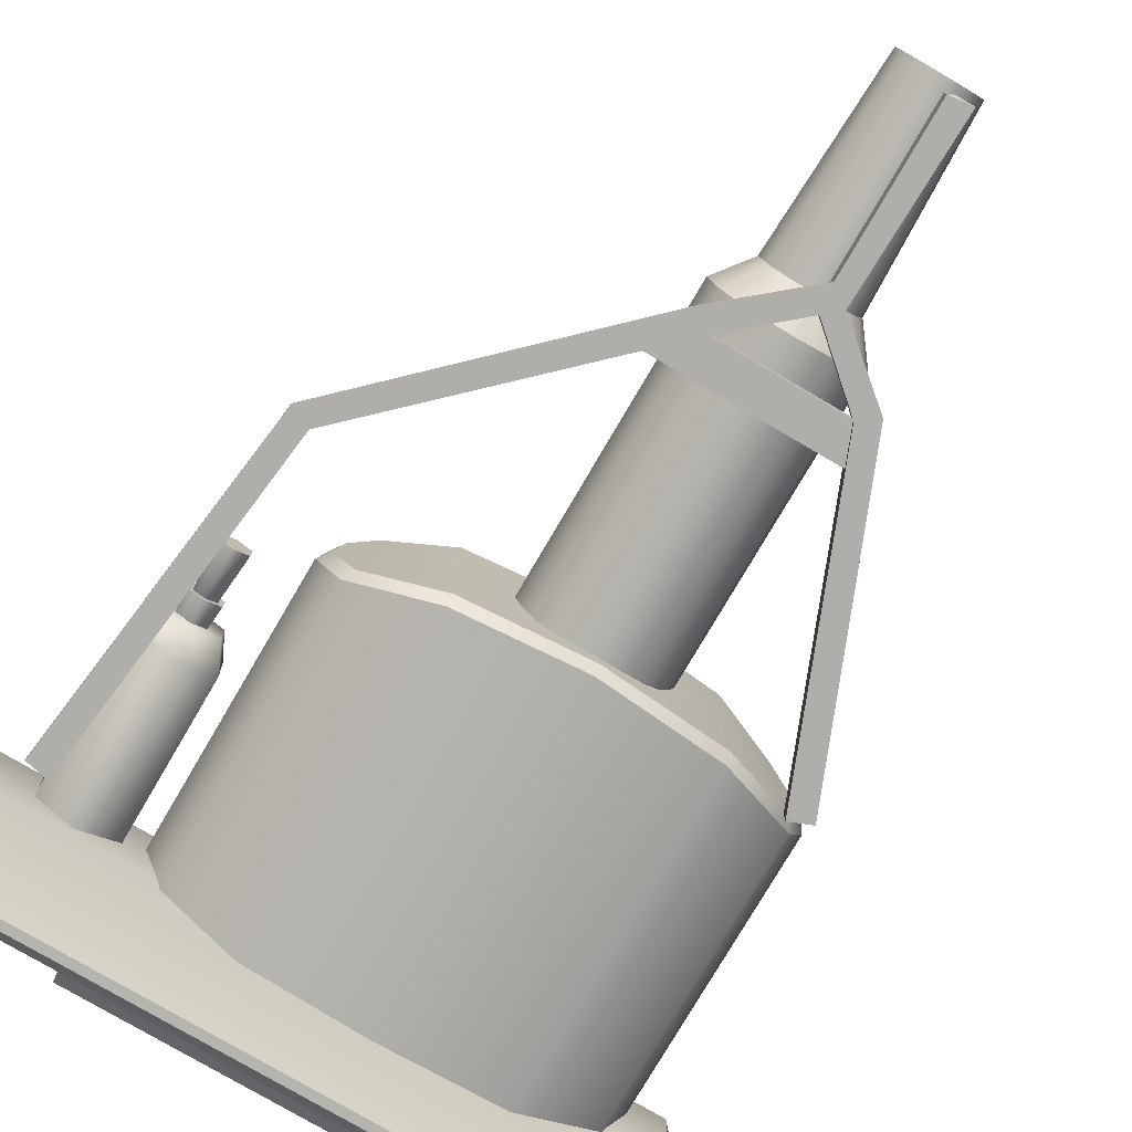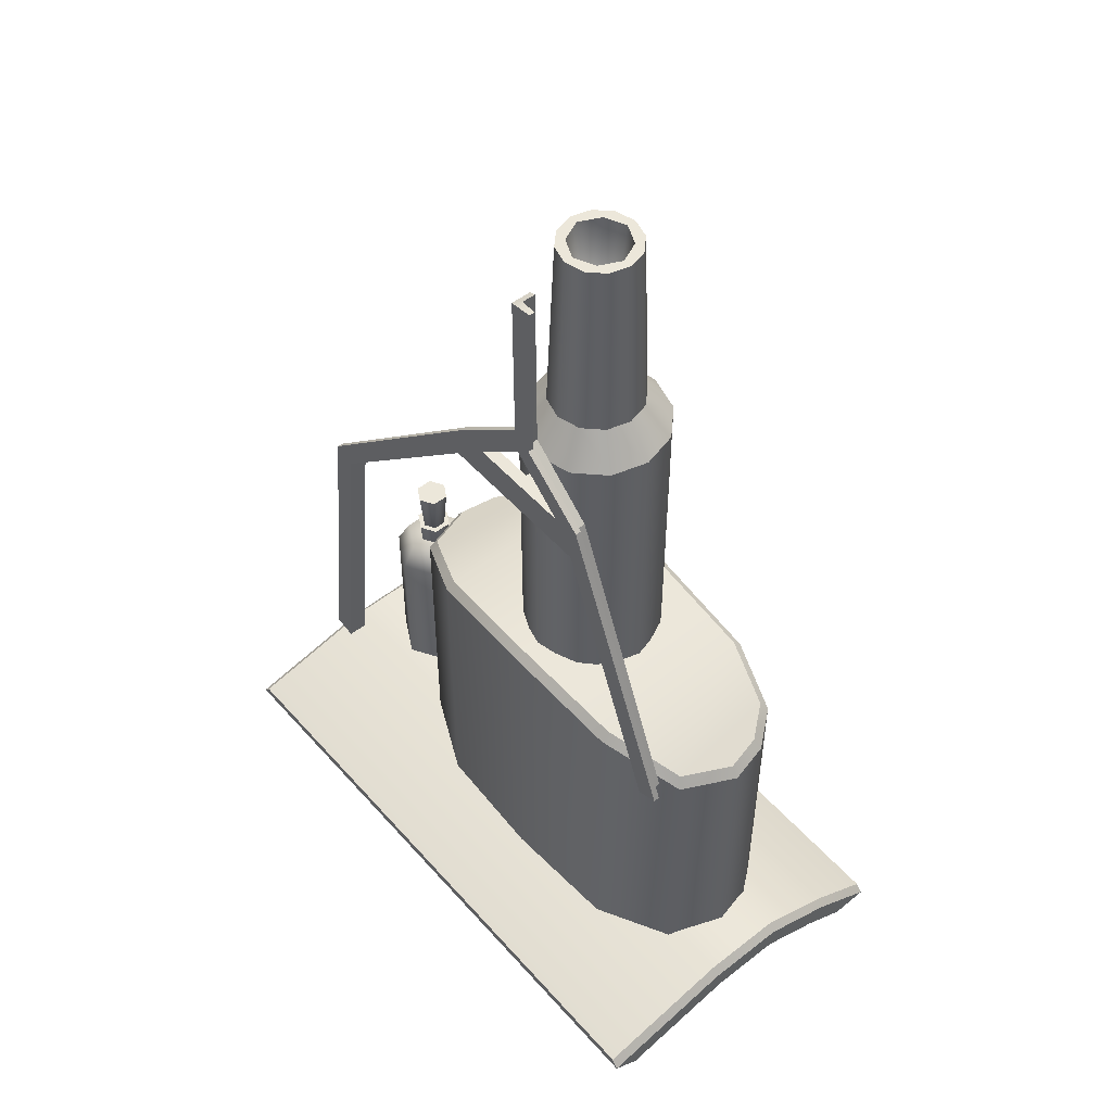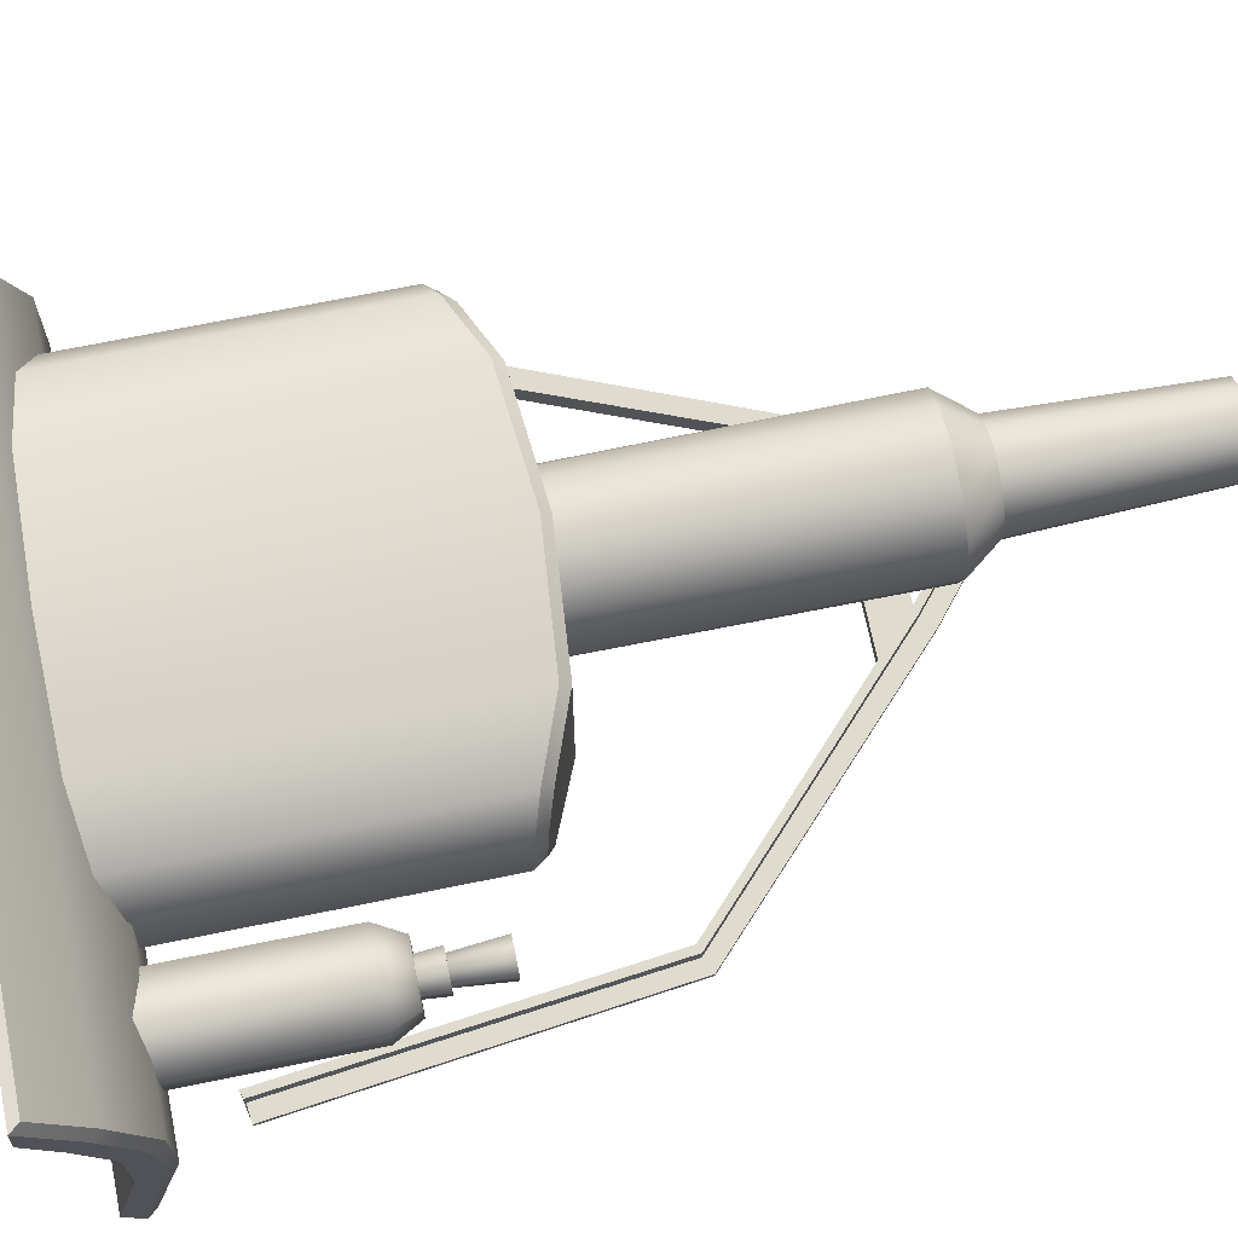
<metadata>
{"format":"obj","ext":"obj","renderer":"f3d","projection":"perspective","resolution":1024,"background":"white","views":[{"elev":-77.7,"azim":149.6,"up":"+Z"},{"elev":51.2,"azim":-129.9,"up":"+Y"},{"elev":70.5,"azim":78.5,"up":"+Z"}]}
</metadata>
<code>
v -0.04792 1.267 1.911
v -0.04792 1.267 2.131
v 0.1003 1.255 1.918
v 0.1003 1.255 2.123
v 0.1737 1.226 2.102
v 0.1881 1.22 1.958
v 0.2025 1.214 2.066
v 0.2127 1.21 2.021
v 0.1737 1.226 2.102
v 0.1796 1.213 2.11
v 0.2025 1.214 2.066
v 0.2112 1.201 2.07
v 0.2225 1.196 2.021
v 0.2127 1.21 2.021
v 0.1003 1.255 2.123
v 0.1014 1.244 2.134
v -0.04792 1.267 2.131
v -0.04792 1.257 2.141
v 0.1003 1.255 1.918
v 0.1014 1.244 1.908
v -0.04792 1.267 1.911
v -0.04792 1.257 1.901
v 0.1881 1.22 1.958
v 0.1954 1.207 1.952
v -0.1961 1.255 1.918
v -0.1961 1.255 2.123
v -0.2839 1.22 1.958
v -0.2695 1.226 2.102
v -0.3085 1.21 2.021
v -0.2983 1.214 2.066
v -0.3071 1.201 2.07
v -0.2754 1.213 2.11
v -0.2983 1.214 2.066
v -0.2695 1.226 2.102
v -0.3085 1.21 2.021
v -0.3183 1.196 2.021
v -0.1972 1.244 2.134
v -0.1961 1.255 2.123
v -0.1972 1.244 1.908
v -0.1961 1.255 1.918
v -0.2839 1.22 1.958
v -0.2912 1.207 1.952
v -0.09731 1.655 1.992
v -0.07643 1.655 1.972
v -0.1243 1.614 1.977
v -0.09201 1.614 1.945
v -0.04792 1.655 1.964
v -0.04792 1.614 1.933
v -0.04792 1.655 1.964
v -0.01941 1.655 1.972
v -0.04792 1.614 1.933
v -0.003837 1.614 1.945
v 0.001463 1.655 1.992
v 0.02844 1.614 1.977
v 0.009103 1.655 2.021
v 0.04025 1.614 2.021
v 0.001463 1.655 2.049
v 0.02844 1.614 2.065
v -0.01941 1.655 2.07
v -0.003837 1.614 2.097
v -0.04792 1.655 2.078
v -0.04792 1.614 2.109
v -0.07643 1.655 2.07
v -0.09201 1.614 2.097
v -0.09731 1.655 2.049
v -0.1243 1.614 2.065
v -0.1049 1.655 2.021
v -0.1361 1.614 2.021
v -0.1243 1.614 1.977
v -0.09201 1.614 1.945
v -0.1081 0.8359 1.961
v -0.04792 0.8359 1.933
v -0.04792 1.614 1.933
v -0.003837 1.614 1.945
v -0.04792 0.8359 1.933
v 0.0123 0.8359 1.961
v 0.02844 1.614 1.977
v 0.04025 0.8359 2.021
v 0.04025 1.614 2.021
v 0.02844 1.614 2.065
v 0.0123 0.8359 2.081
v -0.003837 1.614 2.097
v -0.04792 0.8359 2.109
v -0.04792 1.614 2.109
v -0.09201 1.614 2.097
v -0.1081 0.8359 2.081
v -0.1243 1.614 2.065
v -0.1361 0.8359 2.021
v -0.1361 1.614 2.021
v -0.04751 1.867 1.904
v -0.05609 1.871 1.911
v -0.04751 1.867 1.927
v -0.05609 1.871 1.927
v -0.1293 1.578 1.927
v -0.1379 1.582 1.927
v -0.2713 1.227 1.927
v -0.2799 1.23 1.927
v -0.2799 1.23 1.927
v -0.2799 1.23 1.911
v -0.2713 1.227 1.927
v -0.2713 1.227 1.904
v -0.2713 1.227 1.904
v -0.2976 1.237 1.904
v -0.1293 1.578 1.904
v -0.1509 1.594 1.904
v -0.1509 1.594 1.904
v -0.2976 1.237 1.904
v -0.1509 1.594 1.911
v -0.2976 1.237 1.911
v -0.2713 1.227 1.927
v -0.2713 1.227 1.904
v -0.1293 1.578 1.927
v -0.1293 1.578 1.904
v -0.0485 1.648 1.904
v -0.07078 1.66 1.904
v -0.1509 1.594 1.904
v -0.1509 1.594 1.911
v -0.07078 1.66 1.904
v -0.07078 1.66 1.911
v -0.05707 1.652 1.927
v -0.0485 1.648 1.927
v -0.0485 1.648 1.927
v -0.1293 1.578 1.927
v -0.0485 1.648 1.904
v -0.1293 1.578 1.904
v -0.04751 1.867 1.904
v -0.07526 1.871 1.904
v -0.07078 1.66 1.904
v -0.07078 1.66 1.911
v -0.07526 1.871 1.904
v -0.07526 1.871 1.911
v -0.04751 1.867 1.927
v -0.05609 1.871 1.927
v -0.04751 1.867 1.904
v -0.04751 1.867 1.927
v -0.0485 1.648 1.904
v -0.0485 1.648 1.927
v -0.1379 1.582 1.911
v -0.2799 1.23 1.911
v -0.1379 1.582 1.927
v -0.2799 1.23 1.927
v -0.05707 1.652 1.911
v -0.1379 1.582 1.911
v -0.05707 1.652 1.927
v -0.1379 1.582 1.927
v -0.05609 1.871 1.911
v -0.05707 1.652 1.911
v -0.05609 1.871 1.927
v -0.05707 1.652 1.927
v -0.2976 1.237 1.904
v -0.2976 1.237 1.911
v -0.2799 1.23 1.911
v -0.1379 1.582 1.911
v -0.2976 1.237 1.911
v -0.1509 1.594 1.911
v -0.05707 1.652 1.911
v -0.07078 1.66 1.911
v -0.05609 1.871 1.911
v -0.07526 1.871 1.911
v -0.04751 1.867 1.904
v -0.07526 1.871 1.904
v -0.05609 1.871 1.911
v -0.07526 1.871 1.911
v -0.04741 1.557 2.097
v -0.05761 1.539 1.923
v -0.03681 1.539 1.923
v -0.05761 1.539 1.923
v -0.04741 1.557 2.097
v -0.05761 1.575 1.923
v -0.05761 1.575 1.923
v -0.04741 1.557 2.097
v -0.03681 1.575 1.923
v -0.03681 1.575 1.923
v -0.04741 1.557 2.097
v -0.03681 1.539 1.923
v 0.03105 1.579 1.909
v -0.1338 1.579 1.909
v 0.03105 1.579 1.924
v -0.1338 1.579 1.924
v -0.1338 1.579 1.924
v -0.1497 1.536 1.924
v 0.03105 1.579 1.924
v 0.07427 1.536 1.924
v 0.07427 1.536 1.924
v -0.1497 1.536 1.924
v 0.07427 1.536 1.909
v -0.1497 1.536 1.909
v 0.07427 1.536 1.909
v -0.1497 1.536 1.909
v 0.03105 1.579 1.909
v -0.1338 1.579 1.909
v 0.02459 1.578 1.927
v 0.2896 1.324 1.927
v 0.03316 1.582 1.927
v 0.2982 1.327 1.927
v 0.3448 0.9194 1.927
v 0.3362 0.9159 1.927
v 0.3448 0.9194 1.911
v 0.3362 0.9159 1.904
v 0.04422 1.598 1.904
v 0.04422 1.598 1.911
v 0.3148 1.336 1.904
v 0.3148 1.336 1.911
v 0.02459 1.578 1.904
v 0.2896 1.324 1.904
v 0.02459 1.578 1.927
v 0.2896 1.324 1.927
v -0.04941 1.676 1.904
v -0.04941 1.676 1.911
v -0.04989 1.653 1.927
v -0.05846 1.65 1.927
v -0.05846 1.65 1.904
v -0.05846 1.65 1.927
v 0.3362 0.9159 1.904
v 0.3362 0.9159 1.927
v 0.2896 1.324 1.904
v 0.2896 1.324 1.927
v 0.3362 0.9159 1.904
v 0.2896 1.324 1.904
v 0.3644 0.9216 1.904
v 0.3148 1.336 1.904
v 0.3148 1.336 1.904
v 0.3148 1.336 1.911
v 0.3644 0.9216 1.904
v 0.3644 0.9216 1.911
v 0.3448 0.9194 1.927
v 0.3362 0.9159 1.927
v 0.2982 1.327 1.911
v 0.03316 1.582 1.911
v 0.2982 1.327 1.927
v 0.03316 1.582 1.927
v -0.04989 1.653 1.911
v -0.04989 1.653 1.927
v 0.3448 0.9194 1.911
v 0.2982 1.327 1.911
v 0.3448 0.9194 1.927
v 0.2982 1.327 1.927
v 0.03316 1.582 1.911
v 0.2982 1.327 1.911
v 0.04422 1.598 1.911
v 0.3148 1.336 1.911
v 0.02459 1.578 1.904
v 0.04422 1.598 1.904
v -0.04941 1.676 1.904
v -0.05846 1.65 1.904
v -0.04989 1.653 1.911
v -0.04941 1.676 1.911
v 0.3448 0.9194 1.911
v 0.3644 0.9216 1.911
v 0.3644 0.9216 1.904
v 0.3644 0.9216 1.911
v 0.2112 0.8164 2.07
v 0.2112 1.201 2.07
v 0.1796 0.8164 2.11
v 0.1796 1.213 2.11
v 0.1012 0.8164 2.134
v 0.1014 1.244 2.134
v -0.04792 0.8164 1.901
v -0.04792 1.257 1.901
v 0.1012 0.8164 1.908
v 0.1014 1.244 1.908
v 0.1954 1.207 1.952
v 0.1954 0.8164 1.952
v 0.2225 1.196 2.021
v 0.2225 0.8164 2.021
v -0.04792 1.257 2.141
v -0.04792 0.8164 2.141
v -0.3071 0.8164 2.07
v -0.2754 0.8164 2.11
v -0.3071 1.201 2.07
v -0.2754 1.213 2.11
v -0.1971 0.8164 2.134
v -0.1972 1.244 2.134
v -0.04792 0.8164 1.901
v -0.1971 0.8164 1.908
v -0.04792 1.257 1.901
v -0.1972 1.244 1.908
v -0.2912 0.8164 1.952
v -0.2912 1.207 1.952
v -0.3183 0.8164 2.021
v -0.3183 1.196 2.021
v -0.3659 0.8606 1.963
v 0.3946 0.8606 1.963
v -0.3659 0.82 1.791
v 0.3946 0.82 1.791
v -0.3659 0.8227 2.158
v 0.3946 0.8227 2.158
v -0.3659 0.8626 2.063
v 0.3946 0.8626 2.063
v -0.3659 0.7751 2.237
v 0.3946 0.7751 2.237
v 0.241 0.7753 2.203
v -0.3368 0.7753 2.203
v 0.241 0.7417 2.173
v -0.3368 0.7417 2.173
v 0.241 0.765 1.854
v -0.3368 0.765 1.854
v 0.241 0.7998 1.836
v -0.3368 0.7998 1.836
v -0.3747 0.8094 1.79
v -0.3747 0.85 1.963
v -0.3659 0.82 1.791
v -0.3659 0.8606 1.963
v -0.3747 0.814 2.156
v -0.3659 0.8227 2.158
v -0.3747 0.852 2.063
v -0.3659 0.8626 2.063
v -0.3747 0.7927 2.134
v -0.3747 0.814 2.156
v -0.3747 0.8243 2.059
v -0.3747 0.852 2.063
v -0.3747 0.7645 2.237
v -0.3747 0.761 2.192
v -0.3659 0.7751 2.237
v -0.3747 0.7645 2.237
v -0.3747 0.8228 1.969
v -0.3747 0.85 1.963
v -0.3747 0.7889 1.823
v -0.3747 0.8094 1.79
v -0.3659 0.82 1.791
v 0.3946 0.82 1.791
v -0.3747 0.8094 1.79
v 0.4035 0.8094 1.79
v -0.3747 0.8243 2.059
v 0.4035 0.8243 2.059
v -0.3747 0.7927 2.134
v 0.4035 0.7927 2.134
v -0.3747 0.761 2.192
v 0.4035 0.761 2.192
v -0.3747 0.761 2.192
v 0.4035 0.761 2.192
v -0.3747 0.7645 2.237
v 0.4035 0.7645 2.237
v -0.3747 0.7645 2.237
v 0.4035 0.7645 2.237
v -0.3659 0.7751 2.237
v 0.3946 0.7751 2.237
v -0.3747 0.7889 1.823
v 0.4035 0.7889 1.823
v -0.3747 0.8228 1.969
v 0.4035 0.8228 1.969
v -0.3747 0.8094 1.79
v 0.4035 0.8094 1.79
v -0.3747 0.7889 1.823
v 0.4035 0.7889 1.823
v 0.4035 0.8094 1.79
v 0.3946 0.82 1.791
v 0.4035 0.85 1.963
v 0.3946 0.8606 1.963
v 0.3946 0.8626 2.063
v 0.3946 0.8227 2.158
v 0.4035 0.852 2.063
v 0.4035 0.814 2.156
v 0.4035 0.7927 2.134
v 0.4035 0.8243 2.059
v 0.4035 0.814 2.156
v 0.4035 0.852 2.063
v 0.4035 0.7645 2.237
v 0.4035 0.761 2.192
v 0.3946 0.7751 2.237
v 0.4035 0.7645 2.237
v 0.4035 0.8228 1.969
v 0.4035 0.7889 1.823
v 0.4035 0.85 1.963
v 0.4035 0.8094 1.79
v 0.241 0.7753 2.203
v 0.241 0.7417 2.173
v 0.2409 0.8434 2.025
v 0.241 0.7998 1.836
v 0.241 0.765 1.854
v -0.3368 0.7753 2.203
v -0.3368 0.8434 2.025
v -0.3368 0.7417 2.173
v -0.3368 0.7998 1.836
v -0.3368 0.765 1.854
v -0.08962 1.882 1.997
v -0.072 1.882 1.979
v -0.09731 1.655 1.992
v -0.07643 1.655 1.972
v -0.04792 1.882 1.973
v -0.04792 1.655 1.964
v -0.04792 1.882 1.973
v -0.02385 1.882 1.979
v -0.04792 1.655 1.964
v -0.01941 1.655 1.972
v -0.006221 1.882 1.997
v 0.001463 1.655 1.992
v 0.0002297 1.882 2.021
v 0.009103 1.655 2.021
v -0.006221 1.882 2.045
v 0.001463 1.655 2.049
v -0.02385 1.882 2.063
v -0.01941 1.655 2.07
v -0.04792 1.882 2.069
v -0.04792 1.655 2.078
v -0.072 1.882 2.063
v -0.07643 1.655 2.07
v -0.08962 1.882 2.045
v -0.09731 1.655 2.049
v -0.09607 1.882 2.021
v -0.1049 1.655 2.021
v -0.01049 1.882 2.021
v -0.04792 1.649 2.021
v -0.02236 1.882 2.046
v -0.08962 1.882 1.997
v -0.09607 1.882 2.021
v -0.07349 1.882 1.995
v -0.08535 1.882 2.021
v -0.08962 1.882 2.045
v -0.07349 1.882 2.046
v -0.072 1.882 2.063
v -0.072 1.882 2.063
v -0.04792 1.882 2.069
v -0.07349 1.882 2.046
v -0.04792 1.882 2.058
v -0.02385 1.882 2.063
v -0.02236 1.882 2.046
v -0.02385 1.882 2.063
v -0.006221 1.882 2.045
v 0.0002297 1.882 2.021
v -0.01049 1.882 2.021
v -0.006221 1.882 1.997
v -0.02236 1.882 1.995
v -0.02385 1.882 1.979
v -0.04792 1.882 1.973
v -0.04792 1.882 1.983
v -0.072 1.882 1.979
v -0.07349 1.882 1.995
v -0.08535 1.882 2.021
v -0.07349 1.882 2.046
v -0.04792 1.882 2.058
v -0.02236 1.882 1.995
v -0.04792 1.882 1.983
v 0.2627 1.084 2.05
v 0.3262 1.084 2.011
v 0.2614 1.084 2.012
v 0.2479 1.053 2.058
v 0.2955 1.053 2.085
v 0.2627 1.084 2.05
v 0.341 1.053 2.002
v 0.2934 1.053 1.976
v 0.3262 1.084 2.011
v 0.2955 0.8527 2.085
v 0.341 0.8584 2.002
v 0.2934 0.8597 1.976
v 0.2768 1.167 2.02
v 0.2948 1.167 2.01
v 0.2948 0.9457 2.03
v 0.2948 1.167 2.01
v 0.3128 1.167 2.02
v 0.3128 1.167 2.041
v 0.2948 1.167 2.051
v 0.2768 1.167 2.041
v 0.2768 1.167 2.02
v 0.2768 1.167 2.041
v 0.2948 1.167 2.01
v 0.2948 1.167 2.051
v 0.3128 1.167 2.041
v 0.3128 1.167 2.02
v 0.2754 1.111 2.019
v 0.2948 1.111 2.008
v 0.2948 0.8535 2.03
v 0.2948 1.111 2.008
v 0.3142 1.111 2.019
v 0.3142 1.111 2.042
v 0.2948 1.111 2.053
v 0.2754 1.111 2.042
v 0.2754 1.111 2.019
v 0.2754 1.111 2.042
v 0.2948 1.111 2.008
v 0.2948 1.111 2.053
v 0.3142 1.111 2.042
v 0.3142 1.111 2.019
v 0.3274 1.084 2.048
v 0.2951 1.084 2.067
v 0.2934 1.053 1.976
v 0.2614 1.084 2.012
v 0.2937 1.084 1.993
v 0.3428 0.8549 2.057
v 0.3428 1.053 2.057
v 0.2934 0.8597 1.976
v 0.246 0.8576 2.004
v 0.246 1.053 2.004
v 0.2479 0.8541 2.058
v 0.2951 1.084 2.067
v 0.3274 1.084 2.048
v 0.2937 1.084 1.993
v 0.2937 1.084 1.993
v -0.04792 1.614 1.933
v -0.04792 1.649 2.021
v -0.04792 1.649 2.021
v -0.04792 1.649 2.021
v -0.04792 1.649 2.021
v 0.2948 0.9457 2.03
v 0.2948 0.9457 2.03
v 0.2948 0.9457 2.03
v 0.2948 0.9457 2.03
v 0.2948 0.8535 2.03
v 0.2948 0.8535 2.03
v 0.2948 0.8535 2.03
v 0.2948 0.8535 2.03
g group_201522240_140627853726352
f 1 2 3
f 3 2 4
f 4 5 3
f 3 5 6
f 5 7 6
f 7 8 6
f 9 10 11
f 11 10 12
f 13 14 12
f 12 14 11
f 15 16 9
f 9 16 10
f 15 17 16
f 16 17 18
f 19 20 21
f 21 20 22
f 19 23 20
f 20 23 24
f 23 14 24
f 24 14 13
f 1 25 2
f 2 25 26
f 25 27 26
f 26 27 28
f 27 29 28
f 29 30 28
f 31 32 33
f 33 32 34
f 33 35 31
f 31 35 36
f 32 37 34
f 34 37 38
f 38 37 17
f 17 37 18
f 22 39 21
f 21 39 40
f 40 39 41
f 41 39 42
f 41 42 35
f 35 42 36
f 43 44 45
f 45 44 46
f 44 47 46
f 46 47 48
f 49 50 51
f 51 50 52
f 50 53 52
f 52 53 54
f 53 55 54
f 54 55 56
f 55 57 56
f 56 57 58
f 57 59 58
f 58 59 60
f 59 61 60
f 60 61 62
f 61 63 62
f 62 63 64
f 63 65 64
f 64 65 66
f 65 67 66
f 66 67 68
f 67 43 68
f 68 43 45
f 69 70 71
f 70 72 71
f 73 74 75
f 75 74 76
f 74 77 76
f 77 78 76
f 79 80 78
f 78 80 81
f 80 82 81
f 82 83 81
f 84 85 83
f 83 85 86
f 85 87 86
f 87 88 86
f 89 69 88
f 88 69 71
f 90 91 92
f 92 91 93
f 94 95 96
f 96 95 97
f 98 99 100
f 100 99 101
f 102 103 104
f 104 103 105
f 106 107 108
f 108 107 109
f 110 111 112
f 112 111 113
f 114 104 115
f 115 104 105
f 116 117 118
f 118 117 119
f 95 94 120
f 120 94 121
f 122 123 124
f 124 123 125
f 114 115 126
f 126 115 127
f 128 129 130
f 130 129 131
f 121 132 120
f 120 132 133
f 134 135 136
f 136 135 137
f 138 139 140
f 140 139 141
f 142 143 144
f 144 143 145
f 146 147 148
f 148 147 149
f 101 99 150
f 150 99 151
f 152 153 154
f 154 153 155
f 156 157 153
f 153 157 155
f 156 158 157
f 157 158 159
f 160 161 162
f 162 161 163
f 164 165 166
f 167 168 169
f 170 171 172
f 173 174 175
f 176 177 178
f 178 177 179
f 180 181 182
f 182 181 183
f 184 185 186
f 186 185 187
f 188 189 190
f 190 189 191
f 192 193 194
f 194 193 195
f 196 197 198
f 198 197 199
f 200 201 202
f 202 201 203
f 204 205 206
f 206 205 207
f 200 208 201
f 201 208 209
f 194 210 192
f 192 210 211
f 204 206 212
f 212 206 213
f 214 215 216
f 216 215 217
f 218 219 220
f 220 219 221
f 222 223 224
f 224 223 225
f 195 193 226
f 226 193 227
f 228 229 230
f 230 229 231
f 229 232 231
f 231 232 233
f 234 235 236
f 236 235 237
f 238 239 240
f 240 239 241
f 242 243 219
f 219 243 221
f 244 243 245
f 245 243 242
f 238 240 246
f 246 240 247
f 248 249 239
f 239 249 241
f 199 250 198
f 198 250 251
f 252 253 254
f 254 253 255
f 254 255 256
f 256 255 257
f 258 259 260
f 260 259 261
f 261 262 260
f 260 262 263
f 262 264 263
f 263 264 265
f 265 264 252
f 252 264 253
f 266 267 257
f 257 267 256
f 268 269 270
f 270 269 271
f 269 272 271
f 271 272 273
f 274 275 276
f 276 275 277
f 278 279 275
f 275 279 277
f 280 281 278
f 278 281 279
f 280 268 281
f 281 268 270
f 266 273 267
f 267 273 272
f 282 283 284
f 284 283 285
f 286 287 288
f 288 287 289
f 290 291 286
f 286 291 287
f 288 289 282
f 282 289 283
f 292 293 294
f 294 293 295
f 296 297 298
f 298 297 299
f 300 301 302
f 302 301 303
f 304 305 306
f 306 305 307
f 308 309 310
f 310 309 311
f 312 309 313
f 313 309 308
f 305 304 314
f 314 304 315
f 316 317 318
f 318 317 319
f 317 316 311
f 311 316 310
f 303 301 307
f 307 301 306
f 320 321 322
f 322 321 323
f 324 325 326
f 326 325 327
f 326 327 328
f 328 327 329
f 330 331 332
f 332 331 333
f 334 335 336
f 336 335 337
f 338 339 340
f 340 339 341
f 340 341 324
f 324 341 325
f 342 343 344
f 344 343 345
f 346 347 348
f 348 347 349
f 350 351 352
f 352 351 353
f 354 355 356
f 356 355 357
f 358 359 356
f 356 359 354
f 351 360 353
f 353 360 361
f 362 363 364
f 364 363 365
f 355 362 357
f 357 362 364
f 349 350 348
f 348 350 352
f 366 367 368
f 369 368 370
f 368 367 370
f 371 372 373
f 374 375 372
f 375 373 372
f 376 377 378
f 378 377 379
f 377 380 379
f 379 380 381
f 382 383 384
f 384 383 385
f 383 386 385
f 385 386 387
f 386 388 387
f 387 388 389
f 388 390 389
f 389 390 391
f 390 392 391
f 391 392 393
f 392 394 393
f 393 394 395
f 394 396 395
f 395 396 397
f 396 398 397
f 397 398 399
f 398 400 399
f 399 400 401
f 400 376 401
f 401 376 378
f 402 403 404
f 405 406 407
f 407 406 408
f 406 409 408
f 408 409 410
f 409 411 410
f 412 413 414
f 414 413 415
f 413 416 415
f 415 416 417
f 418 419 417
f 419 420 417
f 417 420 421
f 420 422 421
f 421 422 423
f 422 424 423
f 424 425 423
f 423 425 426
f 425 427 426
f 426 427 407
f 427 405 407
f 428 429 490
f 490 429 430
f 403 430 431
f 403 431 404
f 432 491 402
f 433 492 432
f 428 493 433
f 434 435 436
f 437 438 439
f 440 441 442
f 438 437 443
f 444 445 440
f 446 447 448
f 449 450 448
f 450 451 494
f 451 452 495
f 452 453 496
f 453 446 497
f 454 455 456
f 455 457 456
f 457 458 456
f 458 459 456
f 460 461 462
f 463 464 462
f 464 465 498
f 465 466 499
f 466 467 500
f 467 460 501
f 468 469 470
f 469 471 470
f 471 472 470
f 472 473 470
f 438 474 475
f 442 474 440
f 476 477 478
f 439 477 437
f 443 479 438
f 440 480 444
f 481 482 476
f 437 483 484
f 434 485 486
f 434 486 435
f 435 487 436
f 438 475 439
f 441 488 442
f 437 484 443
f 445 441 440
f 438 480 474
f 474 480 440
f 476 483 477
f 477 483 437
f 479 480 438
f 480 479 444
f 482 483 476
f 483 482 484
f 70 489 72
f 77 79 78
f 82 84 83
f 87 89 88

</code>
